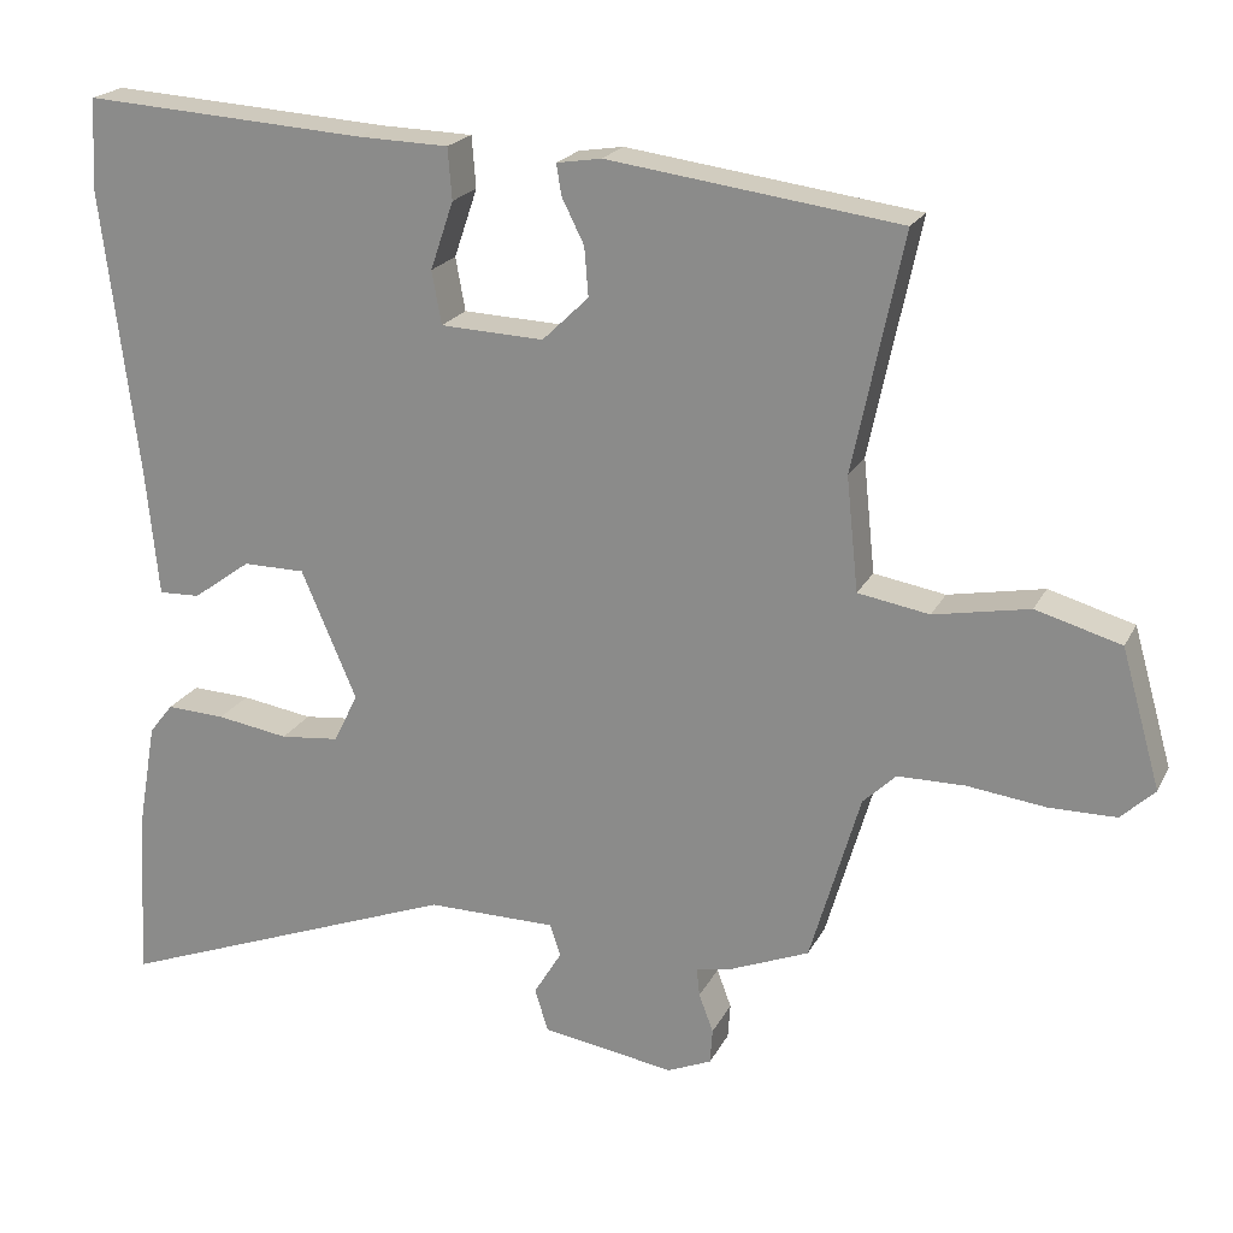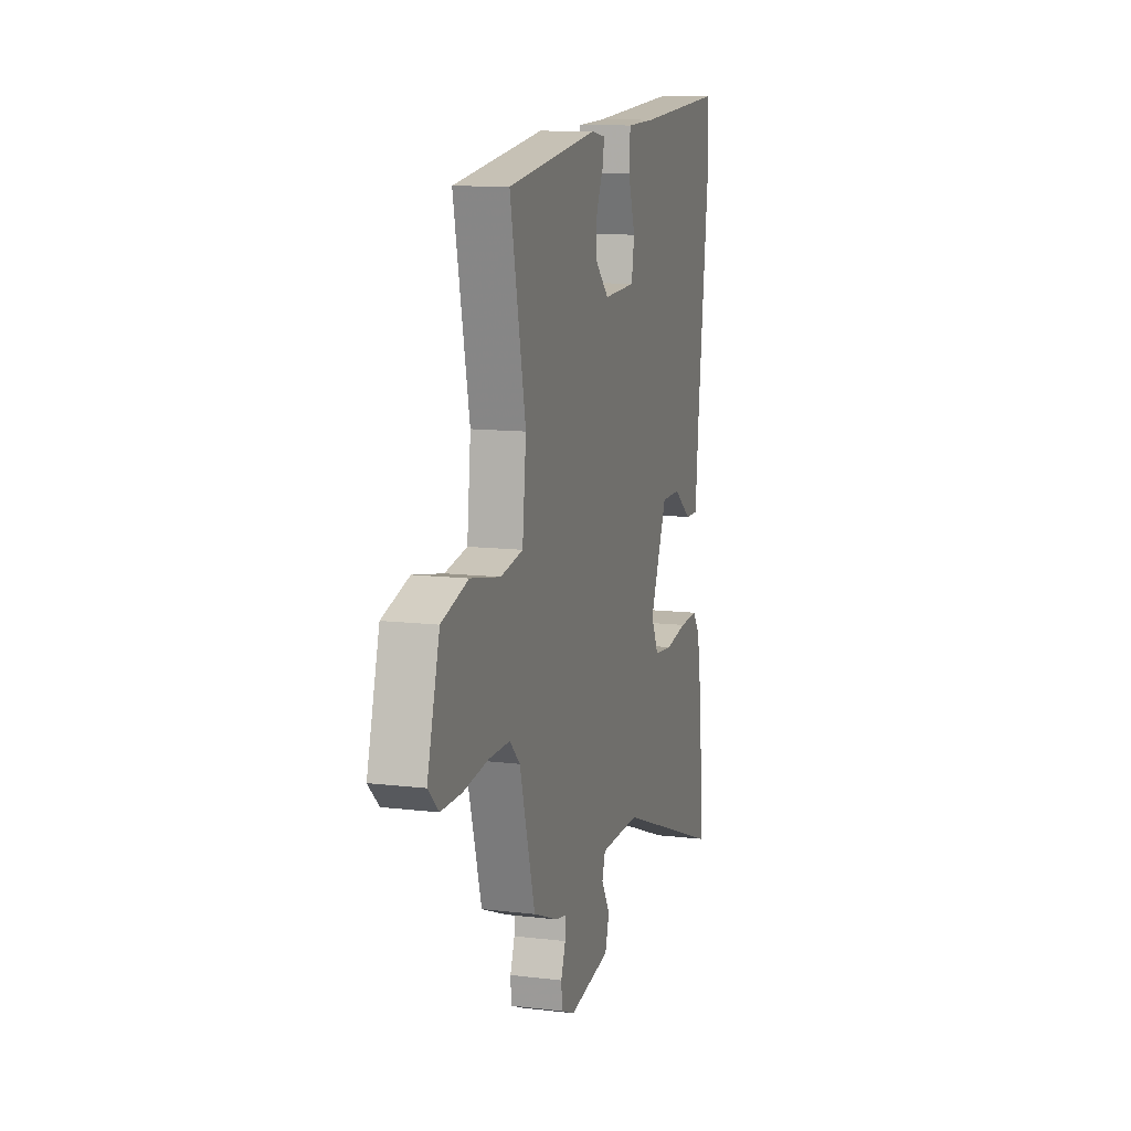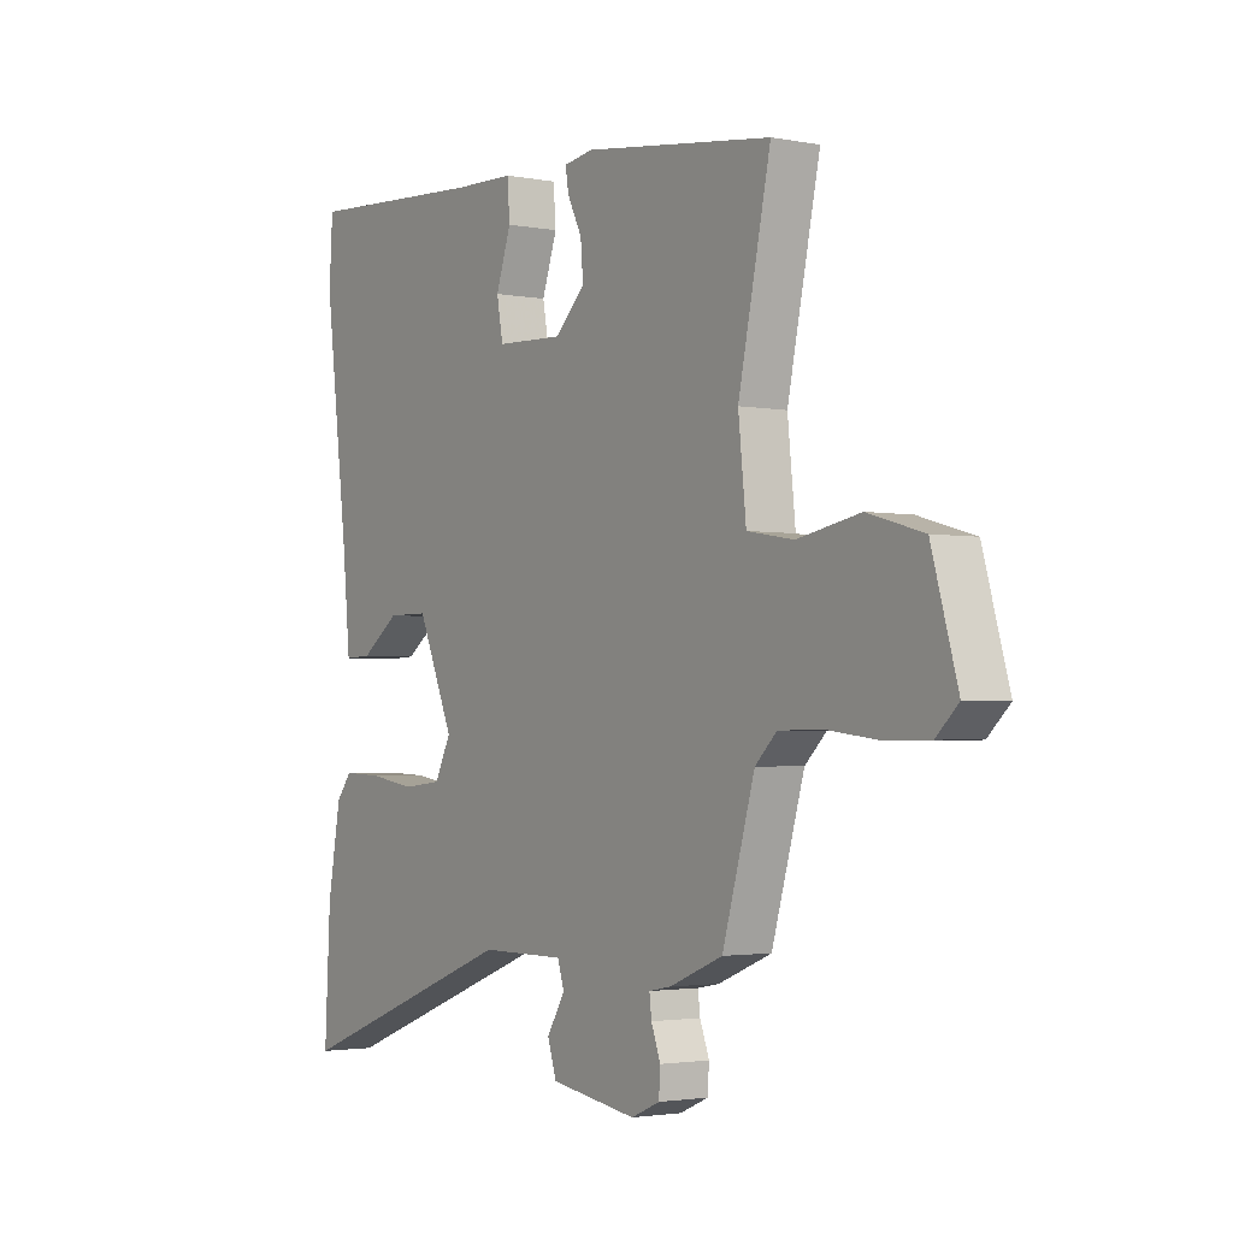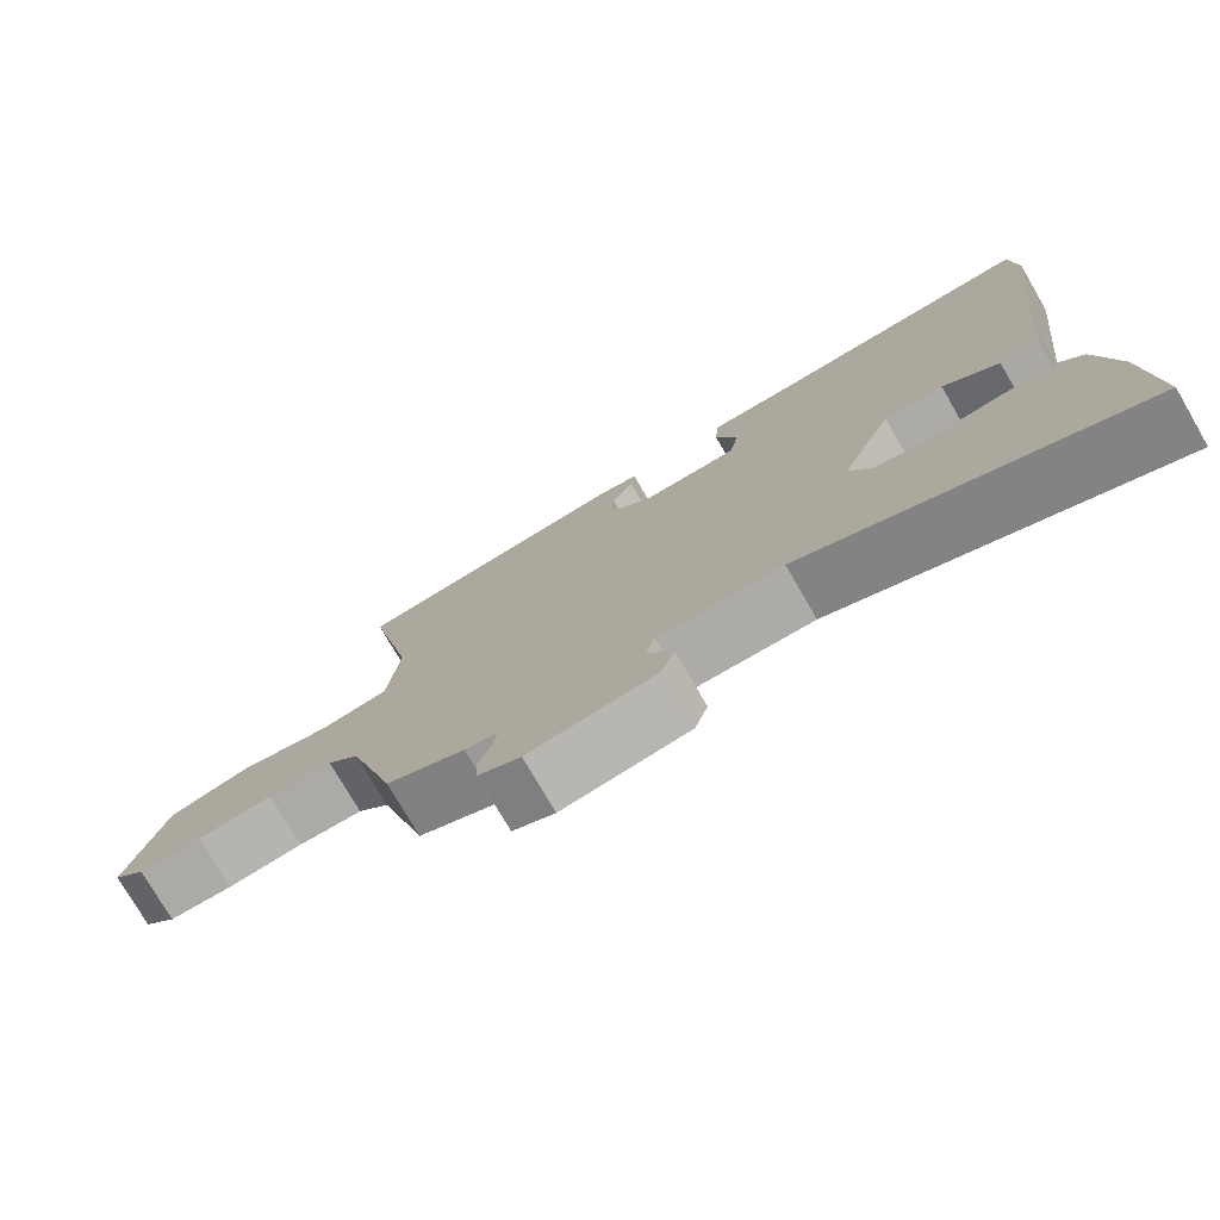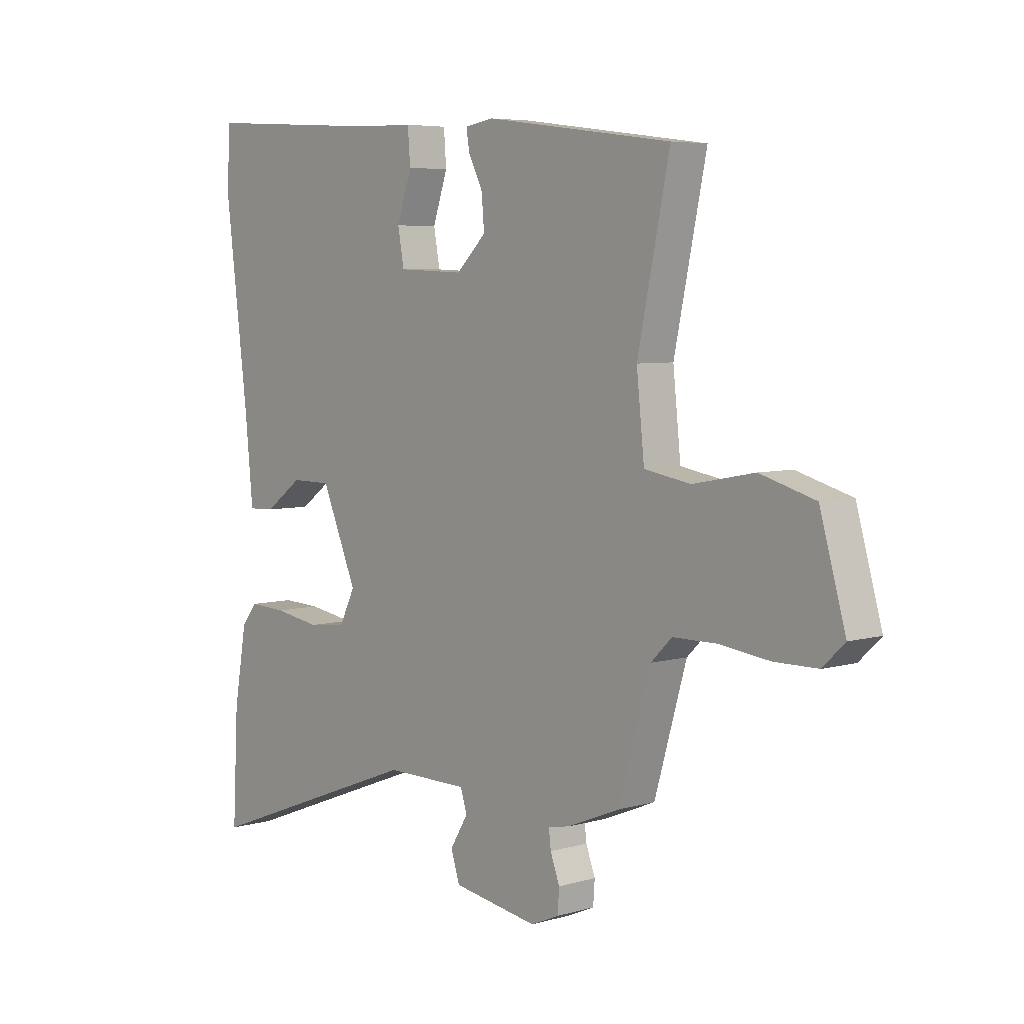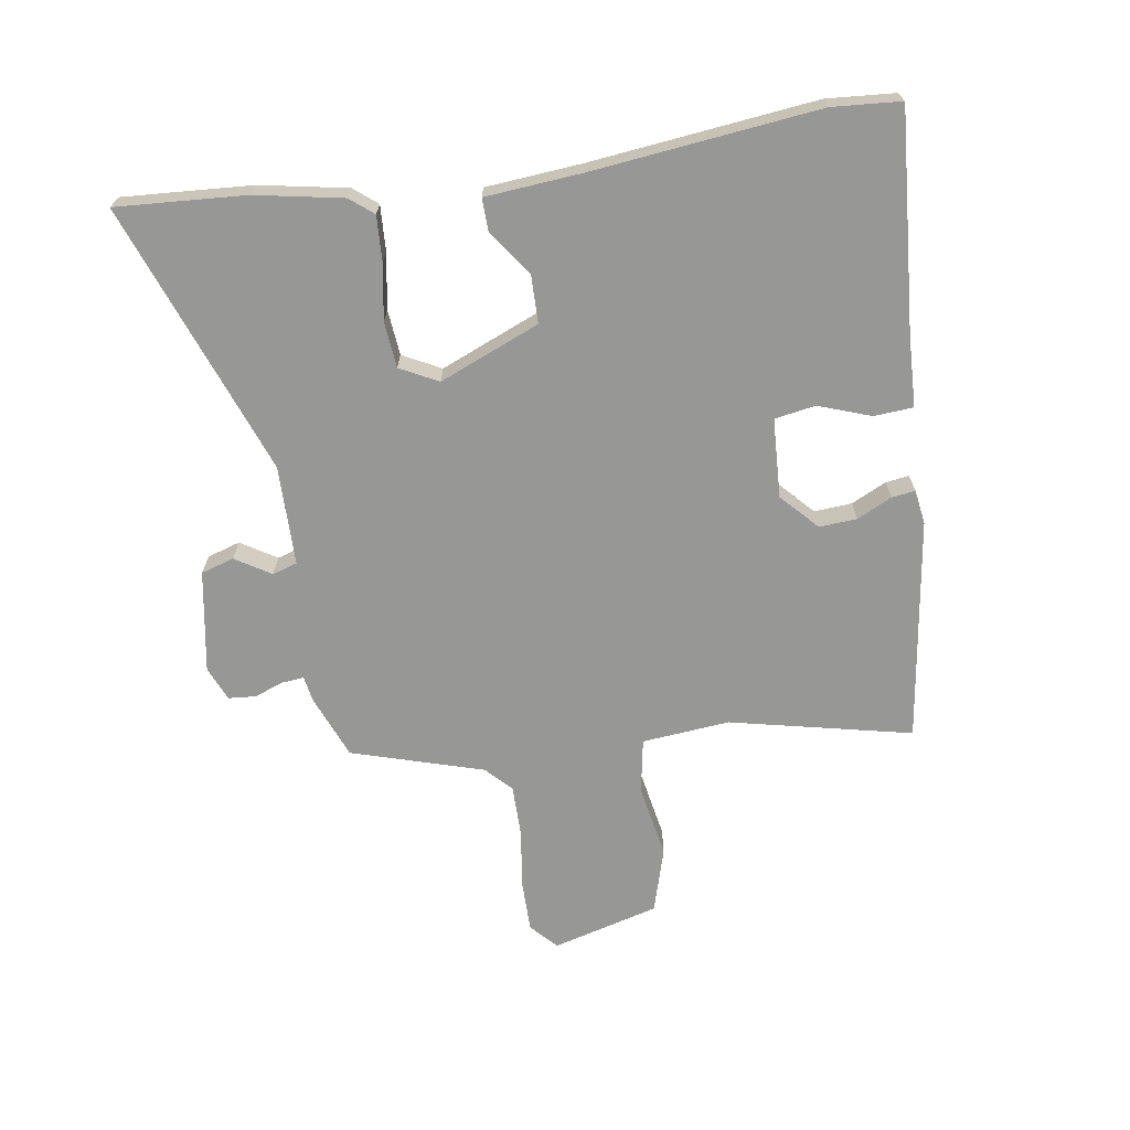
<metadata>
{"format":"obj","ext":"obj","renderer":"f3d","projection":"perspective","resolution":1024,"background":"white","views":[{"elev":21.0,"azim":20.8,"up":"+Z"},{"elev":11.9,"azim":105.9,"up":"+Z"},{"elev":-2.4,"azim":55.9,"up":"+Z"},{"elev":-76.5,"azim":-149.8,"up":"+Z"},{"elev":5.7,"azim":48.8,"up":"+Z"},{"elev":-68.1,"azim":-81.9,"up":"+Y"}]}
</metadata>
<code>
v 0.524 0.07 0.443
v 0.462 0.07 0.148
v 0.477 0.07 0.006
v 0.566 0.07 -0.009
v 0.685 0.07 0.014
v 0.791 0.07 -0.016
v 0.84 0.07 -0.188
v 0.798 0.07 -0.228
v 0.715 0.07 -0.229
v 0.617 0.07 -0.217
v 0.533 0.07 -0.218
v 0.492 0.07 -0.258
v 0.43 0.07 -0.472
v 0.328 0.07 -0.514
v 0.286 0.07 -0.522
v 0.29 0.07 -0.557
v 0.308 0.07 -0.605
v 0.305 0.07 -0.649
v 0.25 0.07 -0.673
v 0.084 0.07 -0.647
v 0.067 0.07 -0.594
v 0.102 0.07 -0.536
v 0.089 0.07 -0.496
v -0.073 0.07 -0.496
v -0.509 0.07 -0.664
v -0.498 0.07 -0.455
v -0.473 0.07 -0.313
v -0.443 0.07 -0.275
v -0.369 0.07 -0.278
v -0.279 0.07 -0.292
v -0.205 0.07 -0.284
v -0.174 0.07 -0.222
v -0.243 0.07 -0.061
v -0.321 0.07 -0.061
v -0.394 0.07 -0.114
v -0.446 0.07 -0.116
v -0.461 0.07 0.04
v -0.506 0.07 0.405
v -0.499 0.07 0.516
v -0.145 0.07 0.494
v -0.031 0.07 0.491
v -0.026 0.07 0.427
v -0.055 0.07 0.342
v -0.043 0.07 0.276
v 0.086 0.07 0.271
v 0.144 0.07 0.327
v 0.139 0.07 0.388
v 0.111 0.07 0.444
v 0.105 0.07 0.482
v 0.161 0.07 0.491
v 0.524 0 0.443
v 0.462 0 0.148
v 0.477 0 0.006
v 0.566 0 -0.009
v 0.685 0 0.014
v 0.791 0 -0.016
v 0.84 0 -0.188
v 0.798 0 -0.228
v 0.715 0 -0.229
v 0.617 0 -0.217
v 0.533 0 -0.218
v 0.492 0 -0.258
v 0.43 0 -0.472
v 0.328 0 -0.514
v 0.286 0 -0.522
v 0.29 0 -0.557
v 0.308 0 -0.605
v 0.305 0 -0.649
v 0.25 0 -0.673
v 0.084 0 -0.647
v 0.067 0 -0.594
v 0.102 0 -0.536
v 0.089 0 -0.496
v -0.073 0 -0.496
v -0.509 0 -0.664
v -0.498 0 -0.455
v -0.473 0 -0.313
v -0.443 0 -0.275
v -0.369 0 -0.278
v -0.279 0 -0.292
v -0.205 0 -0.284
v -0.174 0 -0.222
v -0.243 0 -0.061
v -0.321 0 -0.061
v -0.394 0 -0.114
v -0.446 0 -0.116
v -0.461 0 0.04
v -0.506 0 0.405
v -0.499 0 0.516
v -0.145 0 0.494
v -0.031 0 0.491
v -0.026 0 0.427
v -0.055 0 0.342
v -0.043 0 0.276
v 0.086 0 0.271
v 0.144 0 0.327
v 0.139 0 0.388
v 0.111 0 0.444
v 0.105 0 0.482
v 0.161 0 0.491
f 47 48 49 50
f 46 47 50 1
f 45 46 1 2
f 44 45 2 3
f 40 41 42 43
f 40 43 44
f 37 38 39 40
f 37 40 44
f 34 35 36 37
f 33 34 37 44
f 32 33 44 3
f 27 28 29 30
f 27 30 31
f 24 25 26 27
f 23 24 27 31
f 19 20 21 22
f 19 22 23
f 16 17 18 19
f 15 16 19 23
f 12 13 14 15
f 12 15 23 31
f 7 8 9 10
f 7 10 11
f 4 5 6 7
f 4 7 11
f 11 12 31 32
f 3 4 11 32
f 100 99 98 97
f 51 100 97 96
f 52 51 96 95
f 53 52 95 94
f 93 92 91 90
f 94 93 90
f 90 89 88 87
f 94 90 87
f 87 86 85 84
f 94 87 84 83
f 53 94 83 82
f 80 79 78 77
f 81 80 77
f 77 76 75 74
f 81 77 74 73
f 72 71 70 69
f 73 72 69
f 69 68 67 66
f 73 69 66 65
f 65 64 63 62
f 81 73 65 62
f 60 59 58 57
f 61 60 57
f 57 56 55 54
f 61 57 54
f 82 81 62 61
f 82 61 54 53
f 1 51 52 2
f 2 52 53 3
f 3 53 54 4
f 4 54 55 5
f 5 55 56 6
f 6 56 57 7
f 7 57 58 8
f 8 58 59 9
f 9 59 60 10
f 10 60 61 11
f 11 61 62 12
f 12 62 63 13
f 13 63 64 14
f 14 64 65 15
f 15 65 66 16
f 16 66 67 17
f 17 67 68 18
f 18 68 69 19
f 19 69 70 20
f 20 70 71 21
f 21 71 72 22
f 22 72 73 23
f 23 73 74 24
f 24 74 75 25
f 25 75 76 26
f 26 76 77 27
f 27 77 78 28
f 28 78 79 29
f 29 79 80 30
f 30 80 81 31
f 31 81 82 32
f 32 82 83 33
f 33 83 84 34
f 34 84 85 35
f 35 85 86 36
f 36 86 87 37
f 37 87 88 38
f 38 88 89 39
f 39 89 90 40
f 40 90 91 41
f 41 91 92 42
f 42 92 93 43
f 43 93 94 44
f 44 94 95 45
f 45 95 96 46
f 46 96 97 47
f 47 97 98 48
f 48 98 99 49
f 49 99 100 50
f 50 100 51 1

</code>
